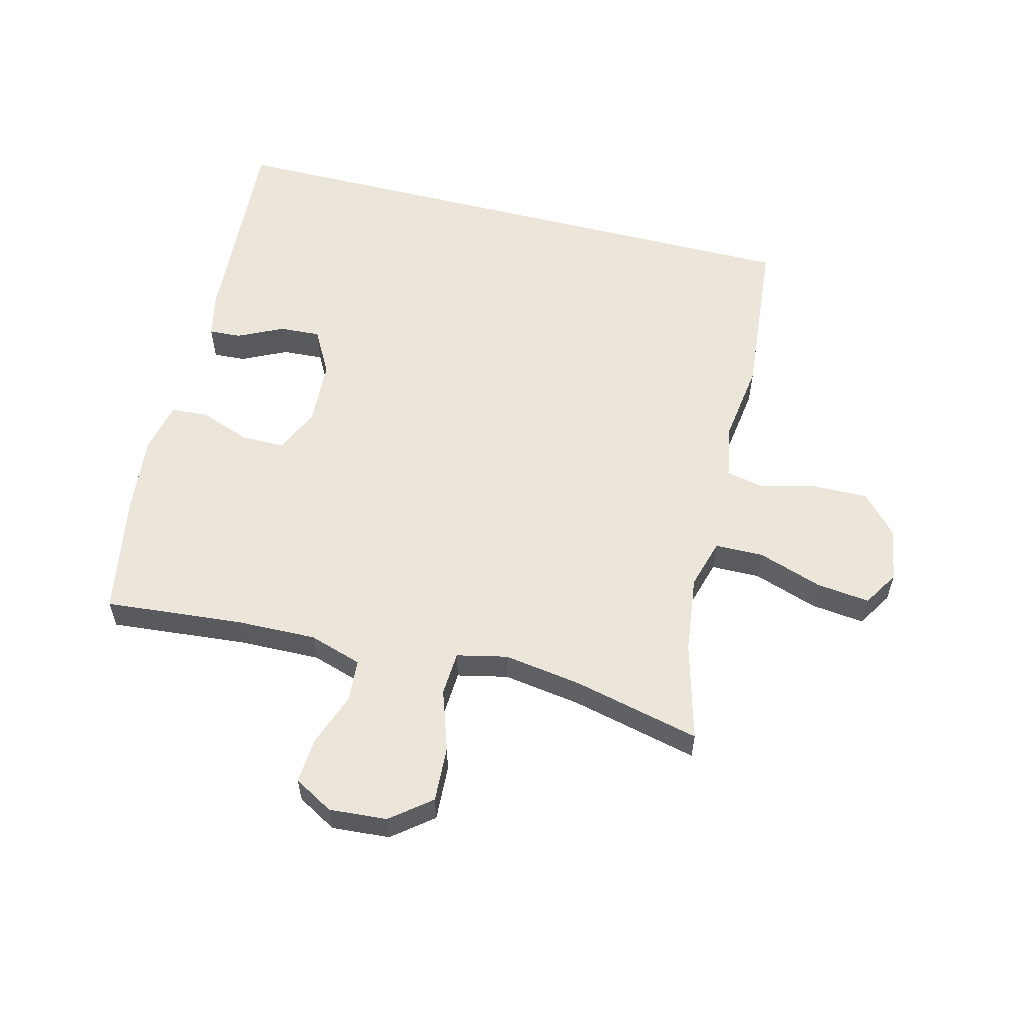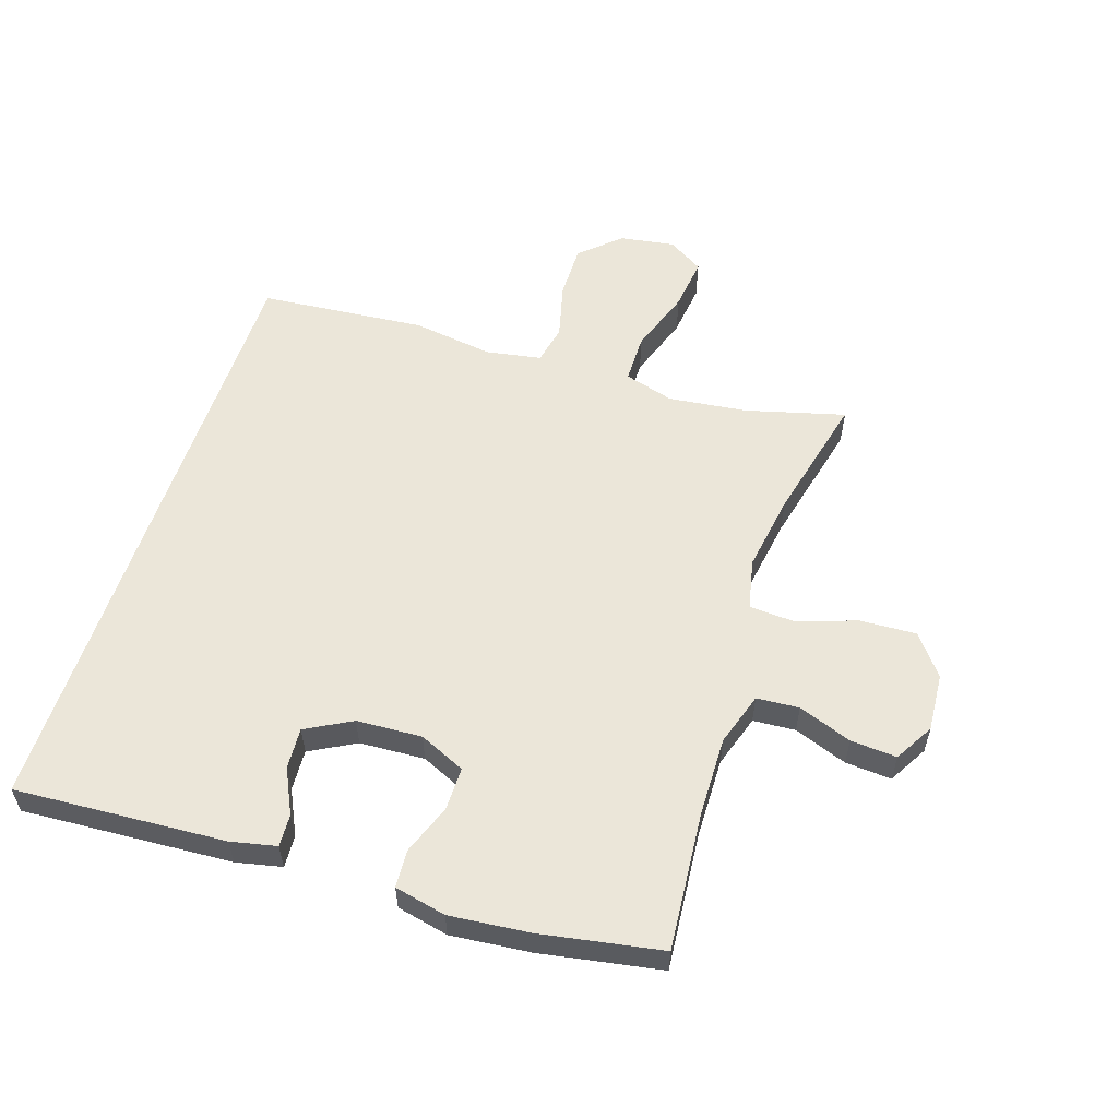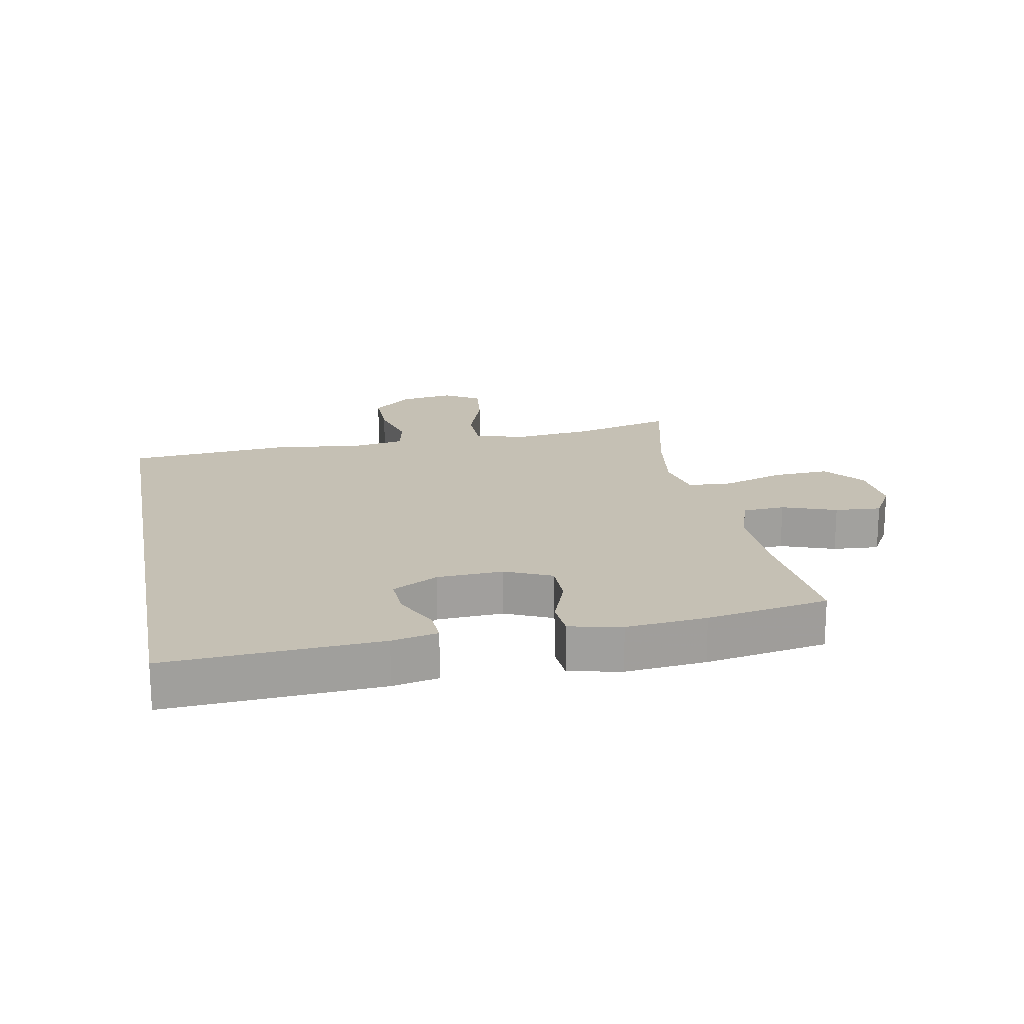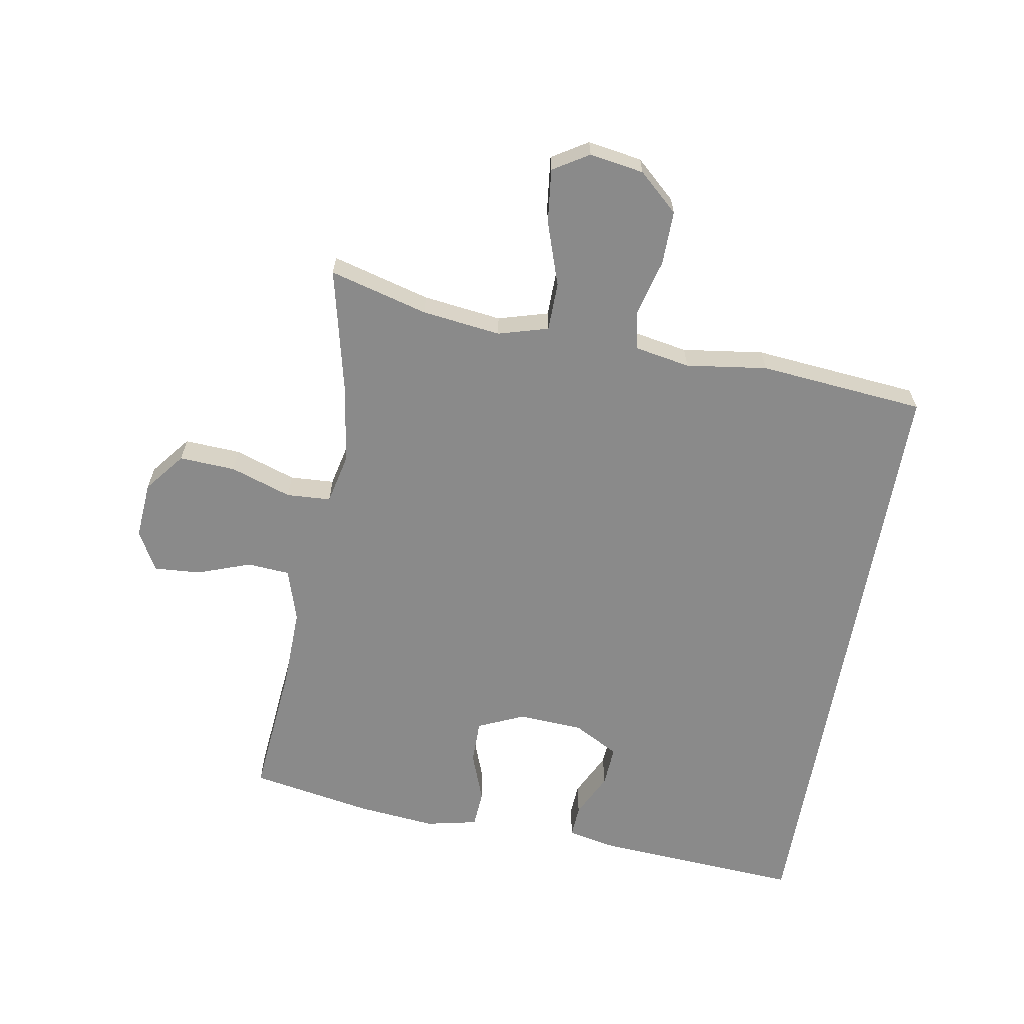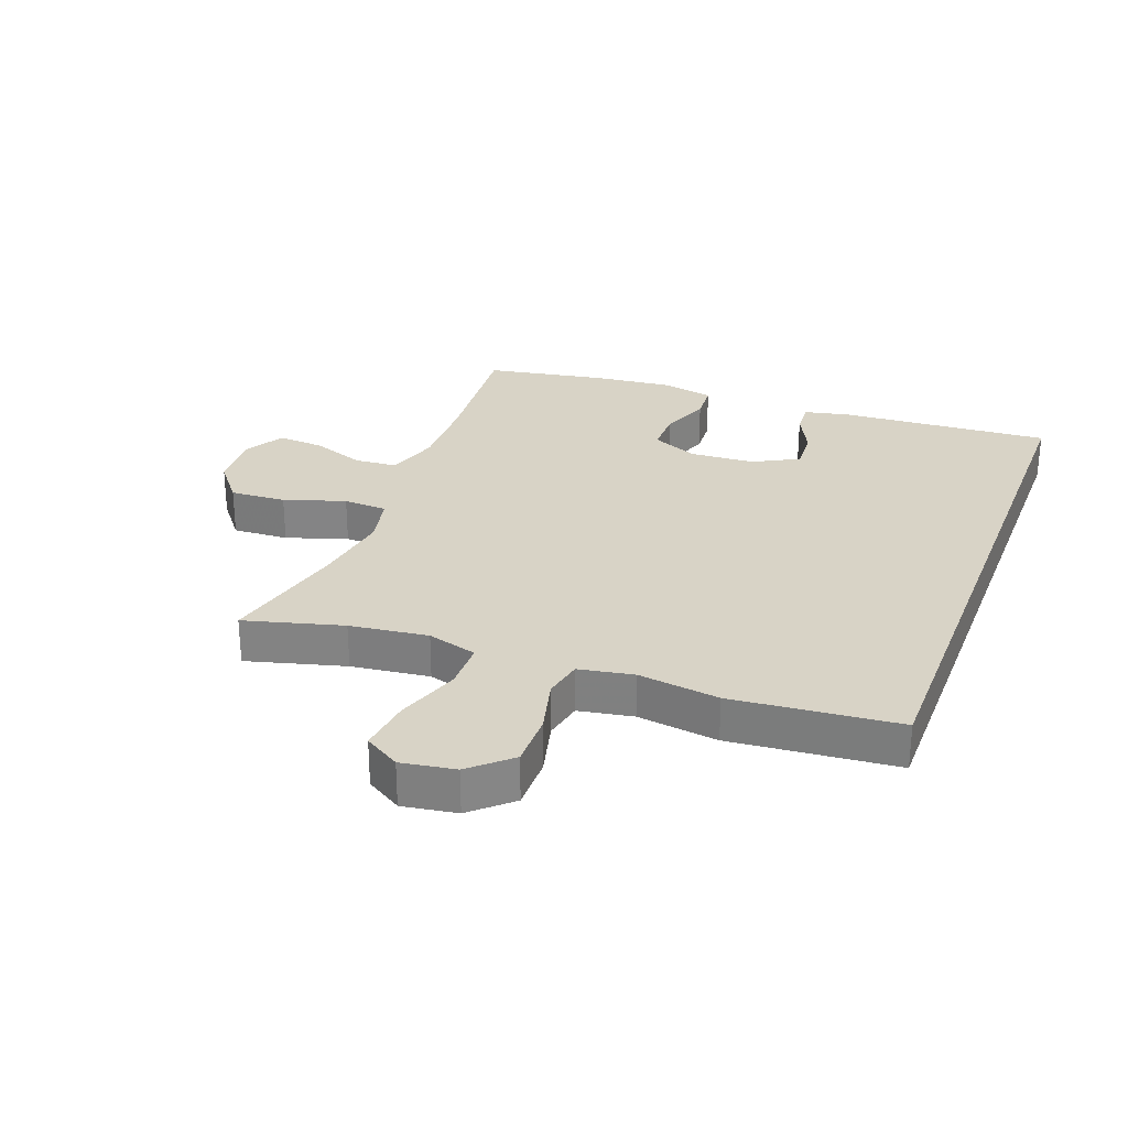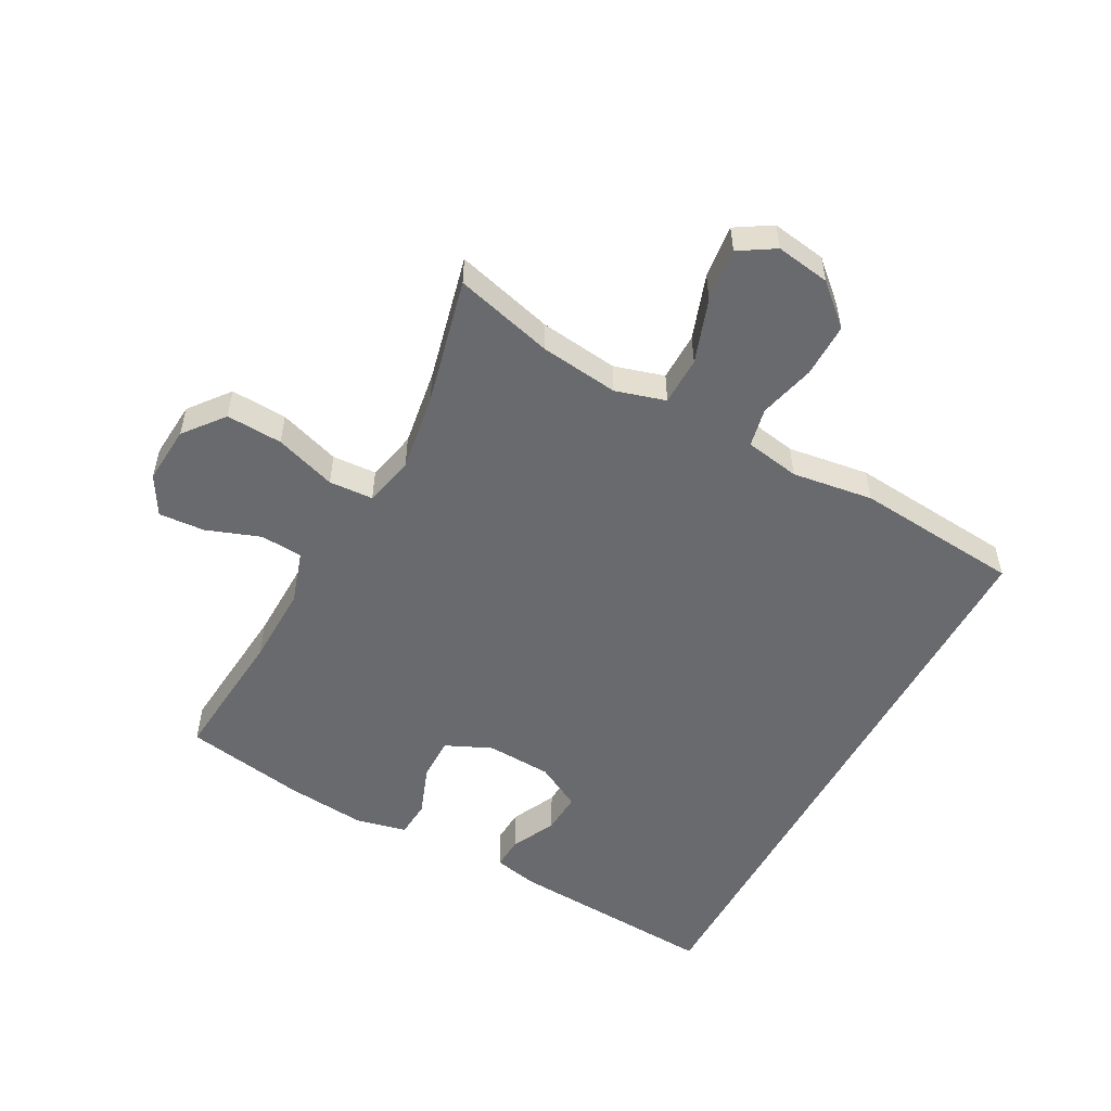
<metadata>
{"format":"obj","ext":"obj","renderer":"f3d","projection":"perspective","resolution":1024,"background":"white","views":[{"elev":57.2,"azim":14.3,"up":"+Y"},{"elev":56.7,"azim":-71.7,"up":"+Y"},{"elev":18.4,"azim":-100.6,"up":"+Y"},{"elev":-63.5,"azim":80.1,"up":"+Y"},{"elev":28.2,"azim":110.7,"up":"+Y"},{"elev":-53.0,"azim":61.8,"up":"+Y"}]}
</metadata>
<code>
v 0.432 0.07 -0.5
v -0.56 0.07 -0.5
v -0.538 0.07 -0.162
v -0.522 0.07 -0.089
v -0.47 0.07 -0.092
v -0.398 0.07 -0.127
v -0.332 0.07 -0.131
v -0.292 0.07 -0.058
v -0.286 0.07 0.047
v -0.319 0.07 0.121
v -0.389 0.07 0.121
v -0.47 0.07 0.091
v -0.53 0.07 0.095
v -0.548 0.07 0.178
v -0.535 0.07 0.306
v -0.5 0.07 0.5
v -0.279 0.07 0.48
v -0.15 0.07 0.477
v -0.065 0.07 0.504
v -0.06 0.07 0.572
v -0.091 0.07 0.658
v -0.096 0.07 0.732
v -0.033 0.07 0.768
v 0.06 0.07 0.761
v 0.124 0.07 0.71
v 0.119 0.07 0.62
v 0.086 0.07 0.522
v 0.09 0.07 0.451
v 0.171 0.07 0.433
v 0.296 0.07 0.452
v 0.5 0.07 0.5
v 0.457 0.07 0.342
v 0.441 0.07 0.216
v 0.464 0.07 0.136
v 0.542 0.07 0.135
v 0.645 0.07 0.17
v 0.731 0.07 0.18
v 0.766 0.07 0.123
v 0.752 0.07 0.036
v 0.695 0.07 -0.027
v 0.608 0.07 -0.026
v 0.518 0.07 -0.003
v 0.455 0.07 -0.016
v 0.439 0.07 -0.104
v 0.457 0.07 -0.234
v 0.432 0 -0.5
v -0.56 0 -0.5
v -0.538 0 -0.162
v -0.522 0 -0.089
v -0.47 0 -0.092
v -0.398 0 -0.127
v -0.332 0 -0.131
v -0.292 0 -0.058
v -0.286 0 0.047
v -0.319 0 0.121
v -0.389 0 0.121
v -0.47 0 0.091
v -0.53 0 0.095
v -0.548 0 0.178
v -0.535 0 0.306
v -0.5 0 0.5
v -0.279 0 0.48
v -0.15 0 0.477
v -0.065 0 0.504
v -0.06 0 0.572
v -0.091 0 0.658
v -0.096 0 0.732
v -0.033 0 0.768
v 0.06 0 0.761
v 0.124 0 0.71
v 0.119 0 0.62
v 0.086 0 0.522
v 0.09 0 0.451
v 0.171 0 0.433
v 0.296 0 0.452
v 0.5 0 0.5
v 0.457 0 0.342
v 0.441 0 0.216
v 0.464 0 0.136
v 0.542 0 0.135
v 0.645 0 0.17
v 0.731 0 0.18
v 0.766 0 0.123
v 0.752 0 0.036
v 0.695 0 -0.027
v 0.608 0 -0.026
v 0.518 0 -0.003
v 0.455 0 -0.016
v 0.439 0 -0.104
v 0.457 0 -0.234
f 1 2 3
f 45 1 3
f 44 45 3
f 43 44 3
f 42 43 3
f 40 41 42
f 39 40 42
f 38 39 42
f 37 38 42
f 36 37 42
f 35 36 42
f 34 35 42
f 30 31 32
f 29 30 32 33
f 28 29 33 34
f 25 26 27
f 24 25 27
f 23 24 27
f 22 23 27
f 21 22 27
f 20 21 27
f 19 20 27 28
f 28 34 42
f 19 28 42
f 18 19 42
f 15 16 17
f 14 15 17
f 13 14 17
f 12 13 17
f 11 12 17
f 10 11 17 18
f 3 4 5 6
f 3 6 7
f 9 10 18 42
f 8 9 42
f 7 8 42
f 42 7 3
f 48 47 46
f 48 46 90
f 48 90 89
f 48 89 88
f 48 88 87
f 87 86 85
f 87 85 84
f 87 84 83
f 87 83 82
f 87 82 81
f 87 81 80
f 87 80 79
f 77 76 75
f 78 77 75 74
f 79 78 74 73
f 72 71 70
f 72 70 69
f 72 69 68
f 72 68 67
f 72 67 66
f 72 66 65
f 73 72 65 64
f 87 79 73
f 87 73 64
f 87 64 63
f 62 61 60
f 62 60 59
f 62 59 58
f 62 58 57
f 62 57 56
f 63 62 56 55
f 51 50 49 48
f 52 51 48
f 87 63 55 54
f 87 54 53
f 87 53 52
f 48 52 87
f 1 46 47 2
f 2 47 48 3
f 3 48 49 4
f 4 49 50 5
f 5 50 51 6
f 6 51 52 7
f 7 52 53 8
f 8 53 54 9
f 9 54 55 10
f 10 55 56 11
f 11 56 57 12
f 12 57 58 13
f 13 58 59 14
f 14 59 60 15
f 15 60 61 16
f 16 61 62 17
f 17 62 63 18
f 18 63 64 19
f 19 64 65 20
f 20 65 66 21
f 21 66 67 22
f 22 67 68 23
f 23 68 69 24
f 24 69 70 25
f 25 70 71 26
f 26 71 72 27
f 27 72 73 28
f 28 73 74 29
f 29 74 75 30
f 30 75 76 31
f 31 76 77 32
f 32 77 78 33
f 33 78 79 34
f 34 79 80 35
f 35 80 81 36
f 36 81 82 37
f 37 82 83 38
f 38 83 84 39
f 39 84 85 40
f 40 85 86 41
f 41 86 87 42
f 42 87 88 43
f 43 88 89 44
f 44 89 90 45
f 45 90 46 1

</code>
